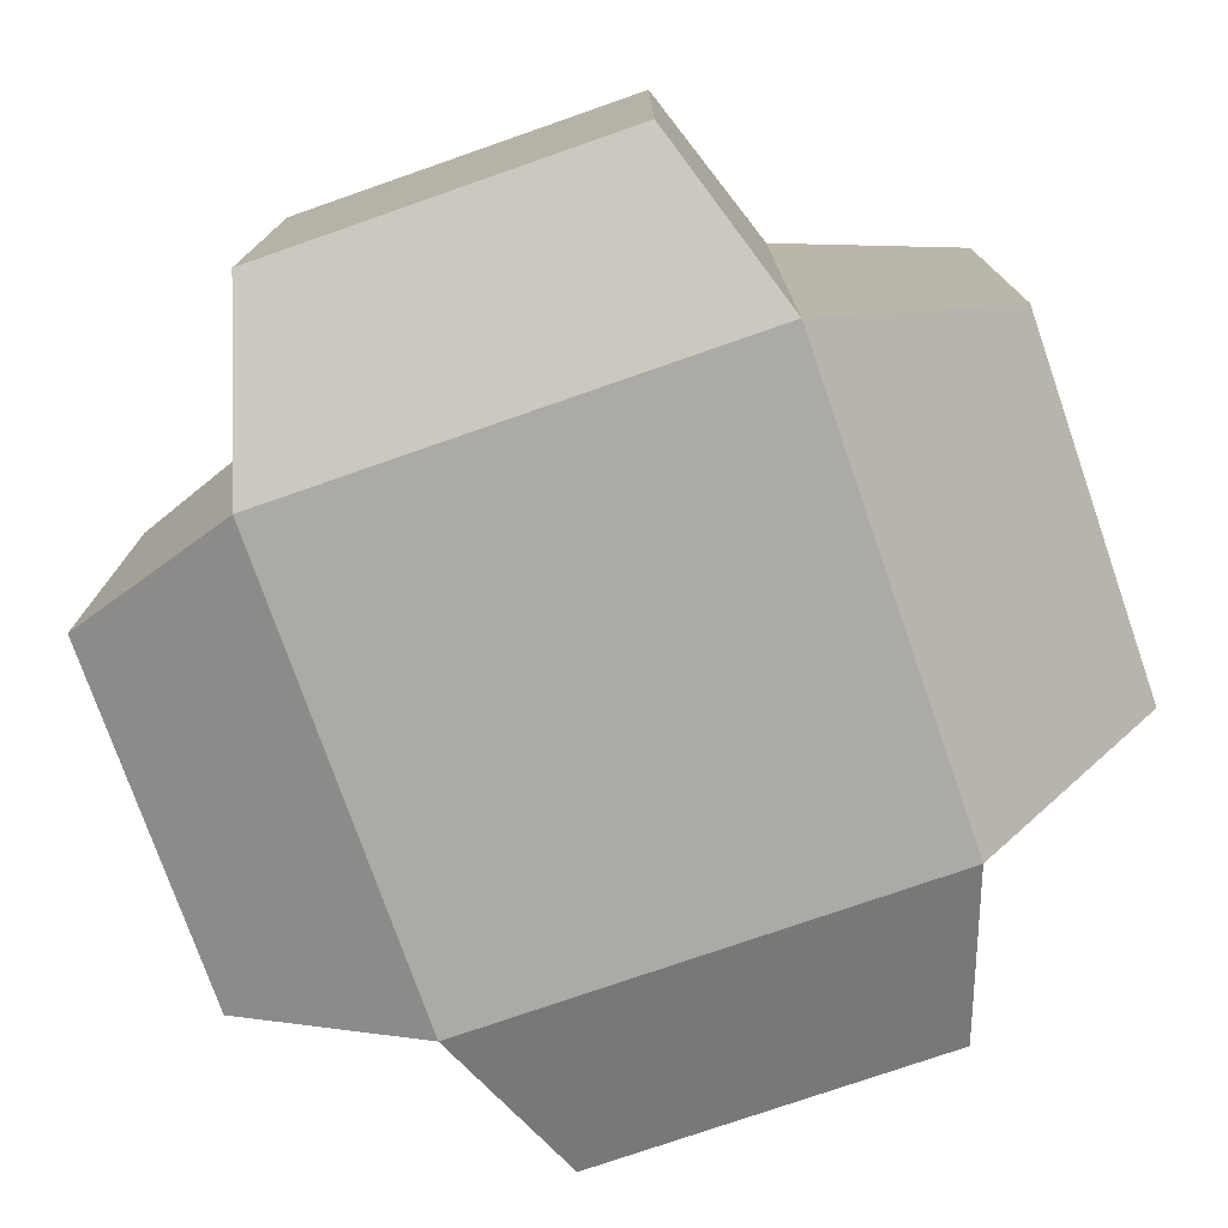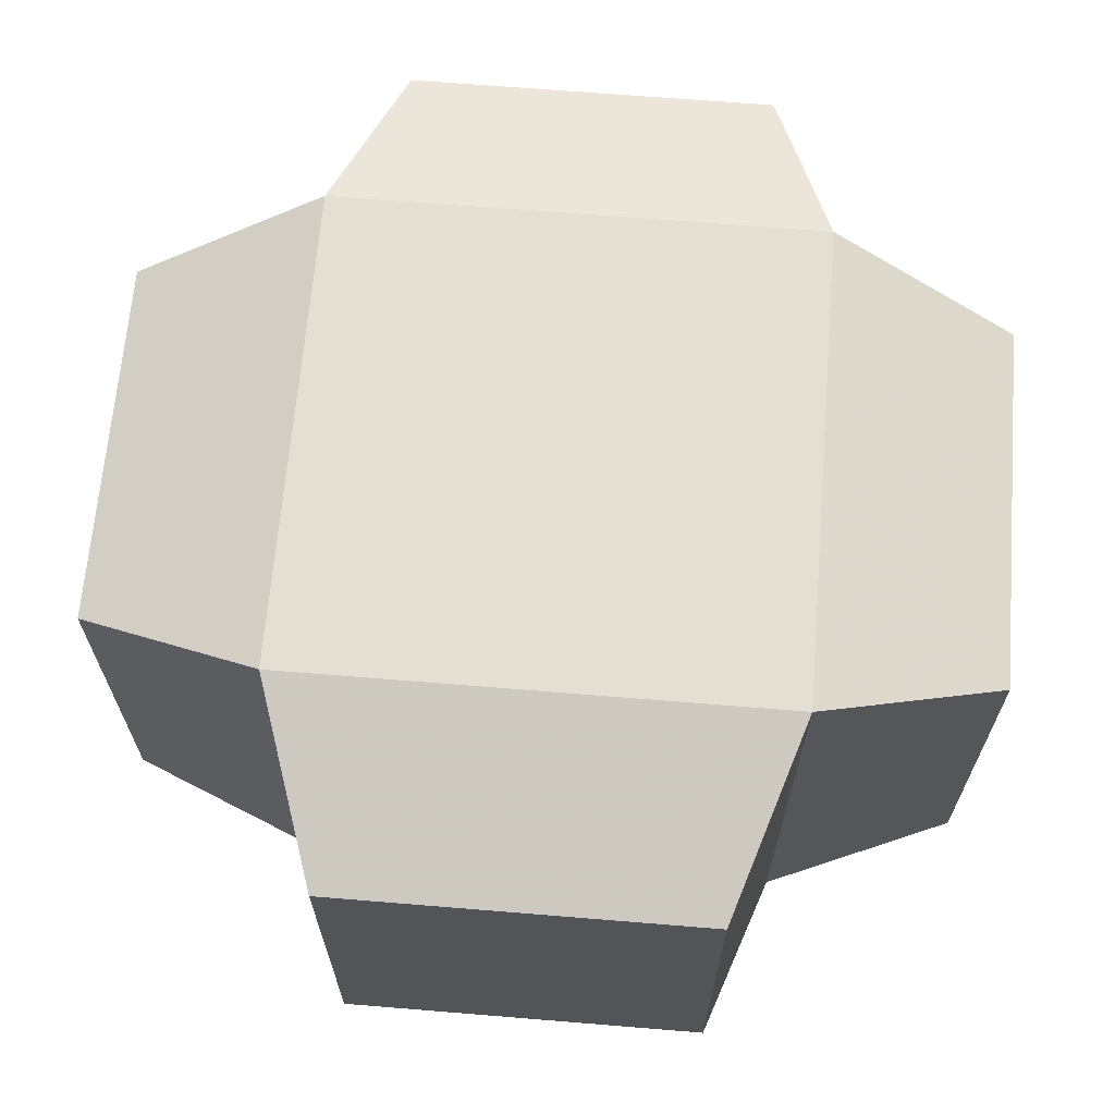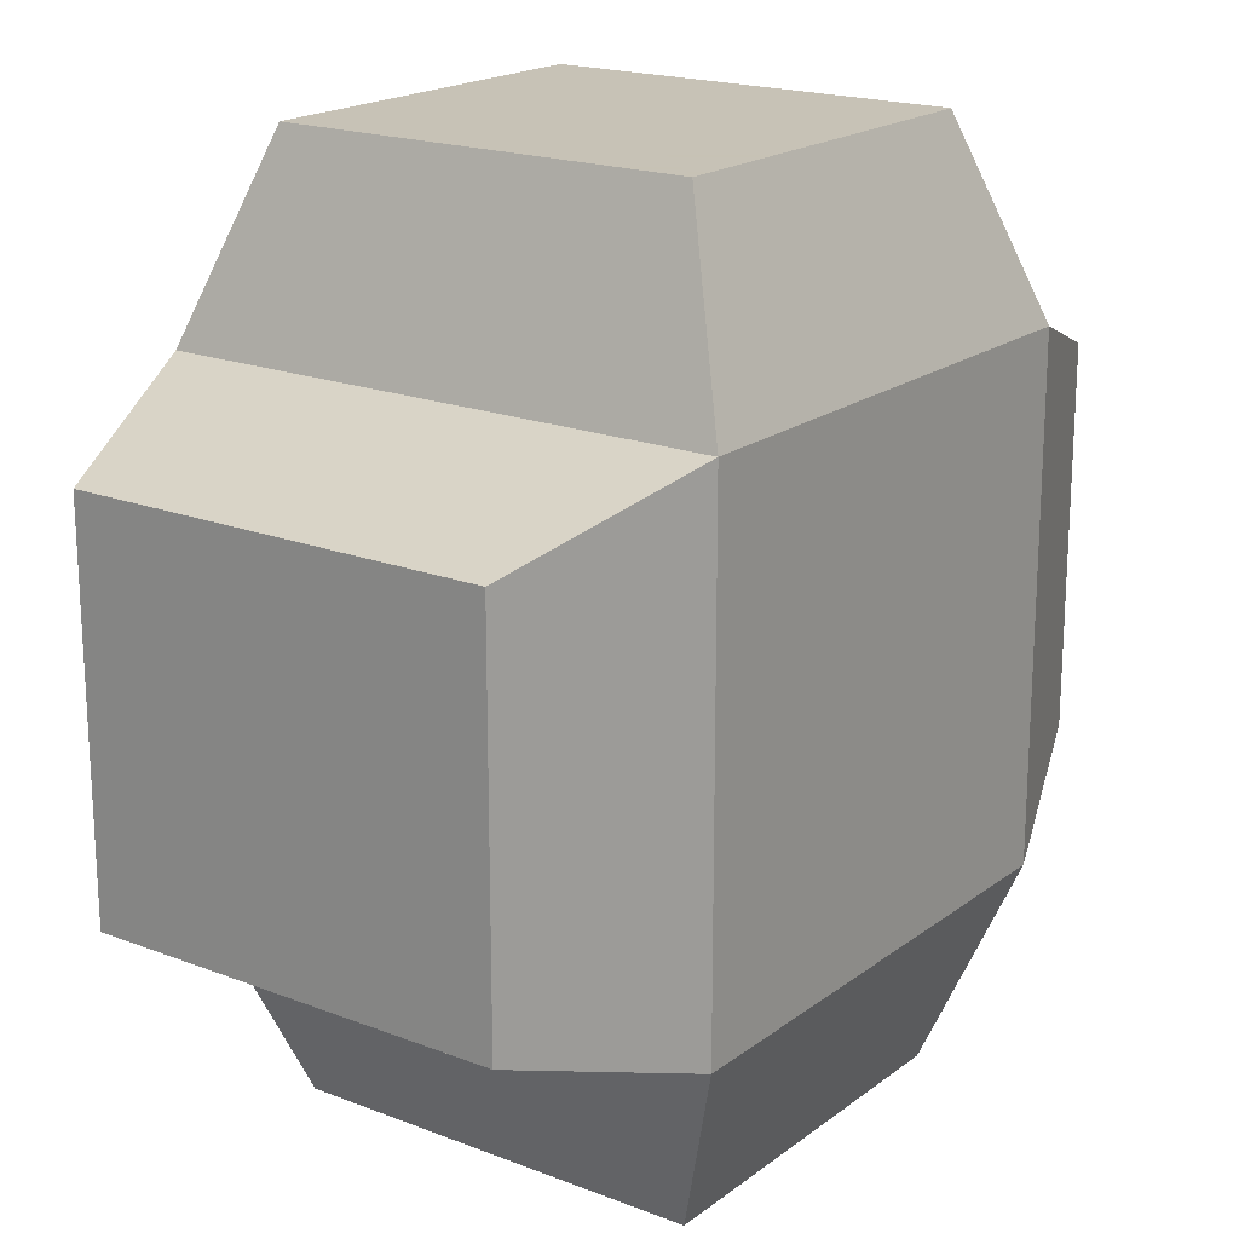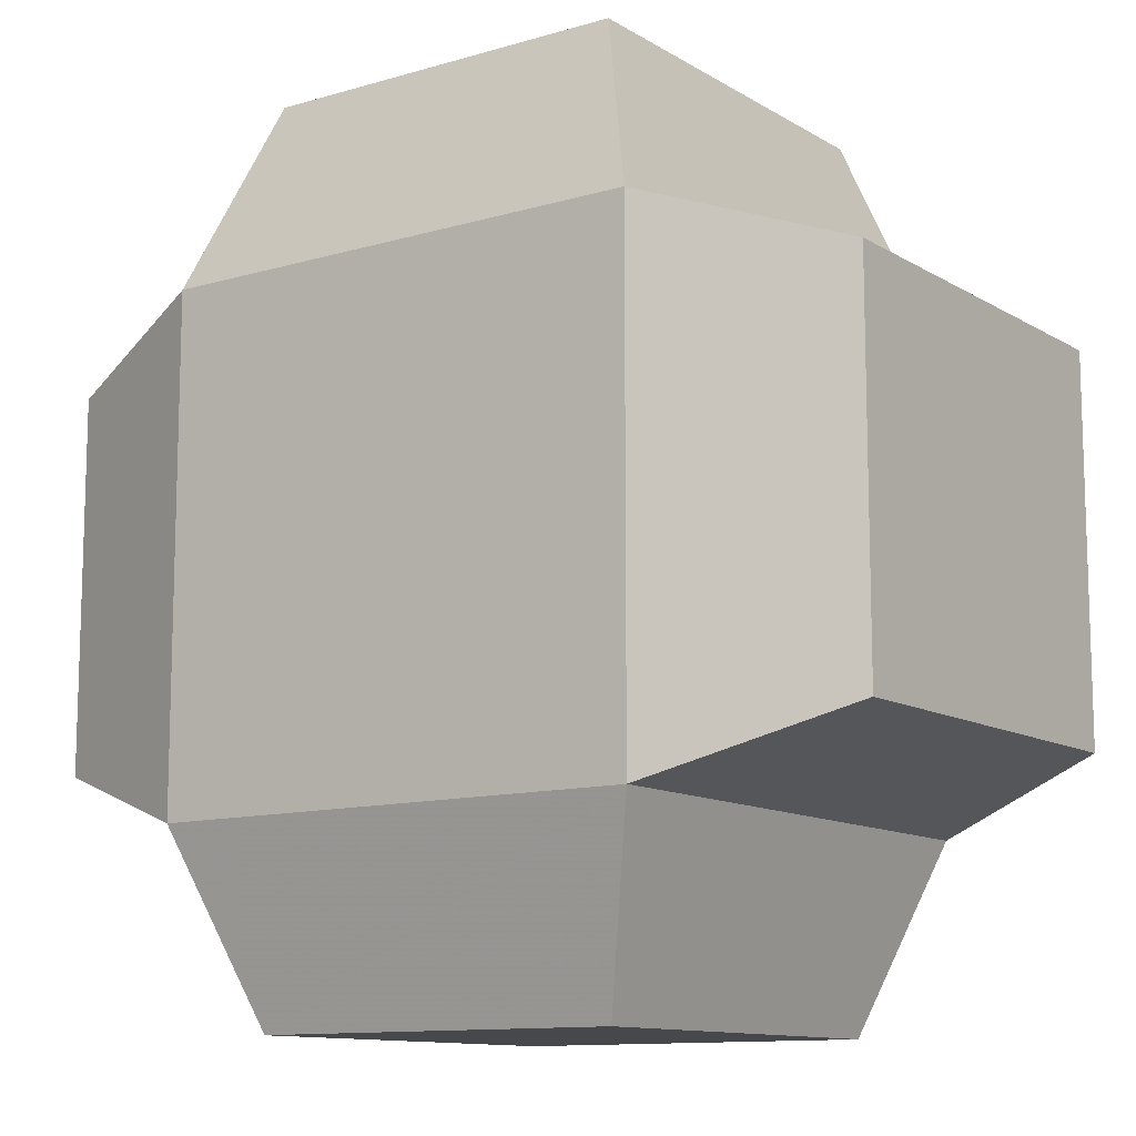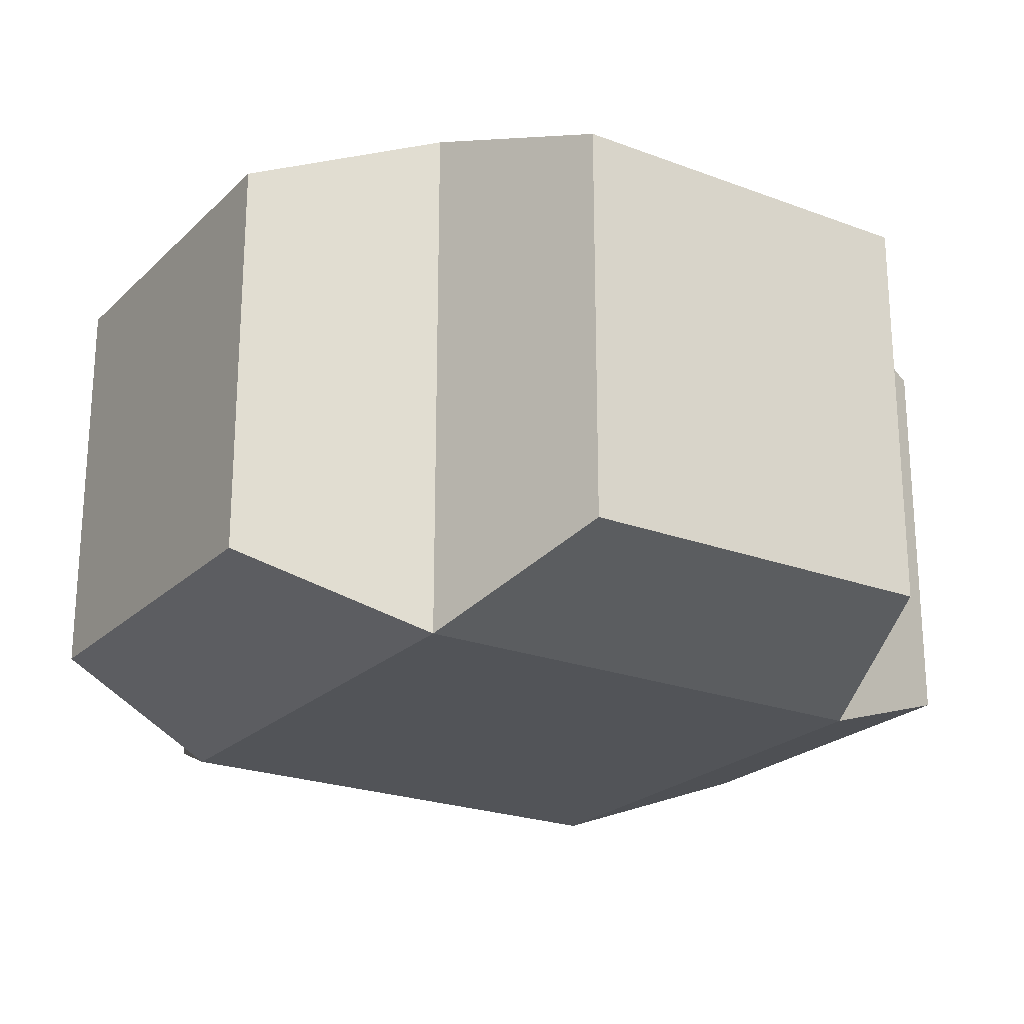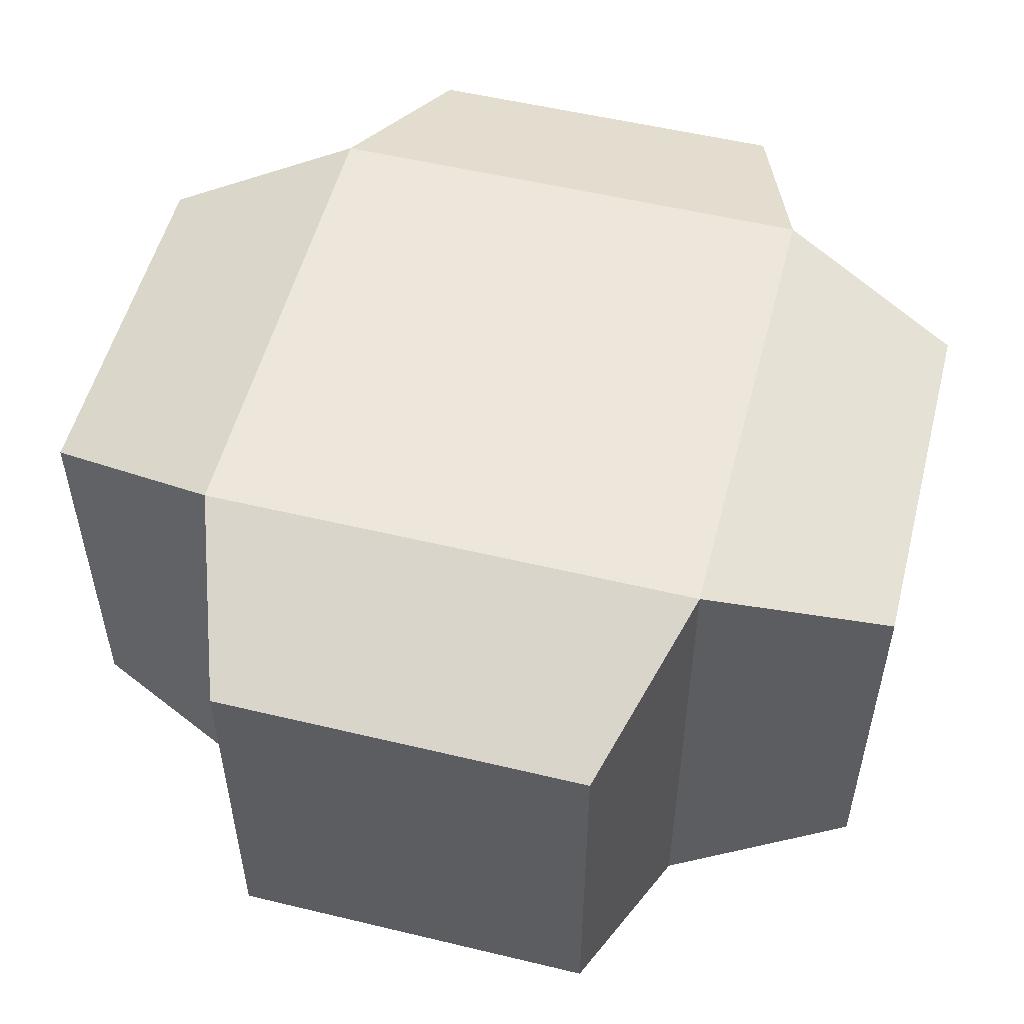
<metadata>
{"format":"obj","ext":"obj","renderer":"f3d","projection":"perspective","resolution":1024,"background":"white","views":[{"elev":-75.9,"azim":19.2,"up":"+Z"},{"elev":66.4,"azim":-85.3,"up":"+Z"},{"elev":19.1,"azim":-53.9,"up":"+Y"},{"elev":-11.5,"azim":35.4,"up":"+Y"},{"elev":-22.9,"azim":57.2,"up":"+Z"},{"elev":53.5,"azim":104.4,"up":"+Z"}]}
</metadata>
<code>
o dial
v 0.09978 0.09978 -0.1082
v 0.09978 0.09978 0.1082
v 0.09978 -0.09978 0.1082
v 0.1746 -0.075 0.08112
v 0.1746 0.075 0.08112
v 0.09978 -0.09978 -0.1082
v 0.1746 -0.075 -0.08112
v 0.1746 0.075 -0.08112
v -0.09978 0.09978 -0.1082
v -0.09978 0.09978 0.1082
v 0.075 0.1746 0.08112
v -0.075 0.1746 0.08112
v 0.075 0.1746 -0.08112
v -0.075 0.1746 -0.08112
v -0.09978 -0.09978 -0.1082
v -0.09978 -0.09978 0.1082
v -0.1746 0.075 0.08112
v -0.1746 -0.075 0.08112
v -0.1746 0.075 -0.08112
v -0.1746 -0.075 -0.08112
v -0.075 -0.1746 0.08112
v 0.075 -0.1746 0.08112
v -0.075 -0.1746 -0.08112
v 0.075 -0.1746 -0.08112
f 2 3 4 5
f 7 8 5 4
f 3 6 7 4
f 1 2 5 8
f 6 1 8 7
f 10 2 11 12
f 13 14 12 11
f 2 1 13 11
f 9 10 12 14
f 1 9 14 13
f 16 10 17 18
f 19 20 18 17
f 10 9 19 17
f 15 16 18 20
f 9 15 20 19
f 3 16 21 22
f 23 24 22 21
f 16 15 23 21
f 6 3 22 24
f 15 6 24 23
f 2 10 16 3
f 1 6 15 9

</code>
